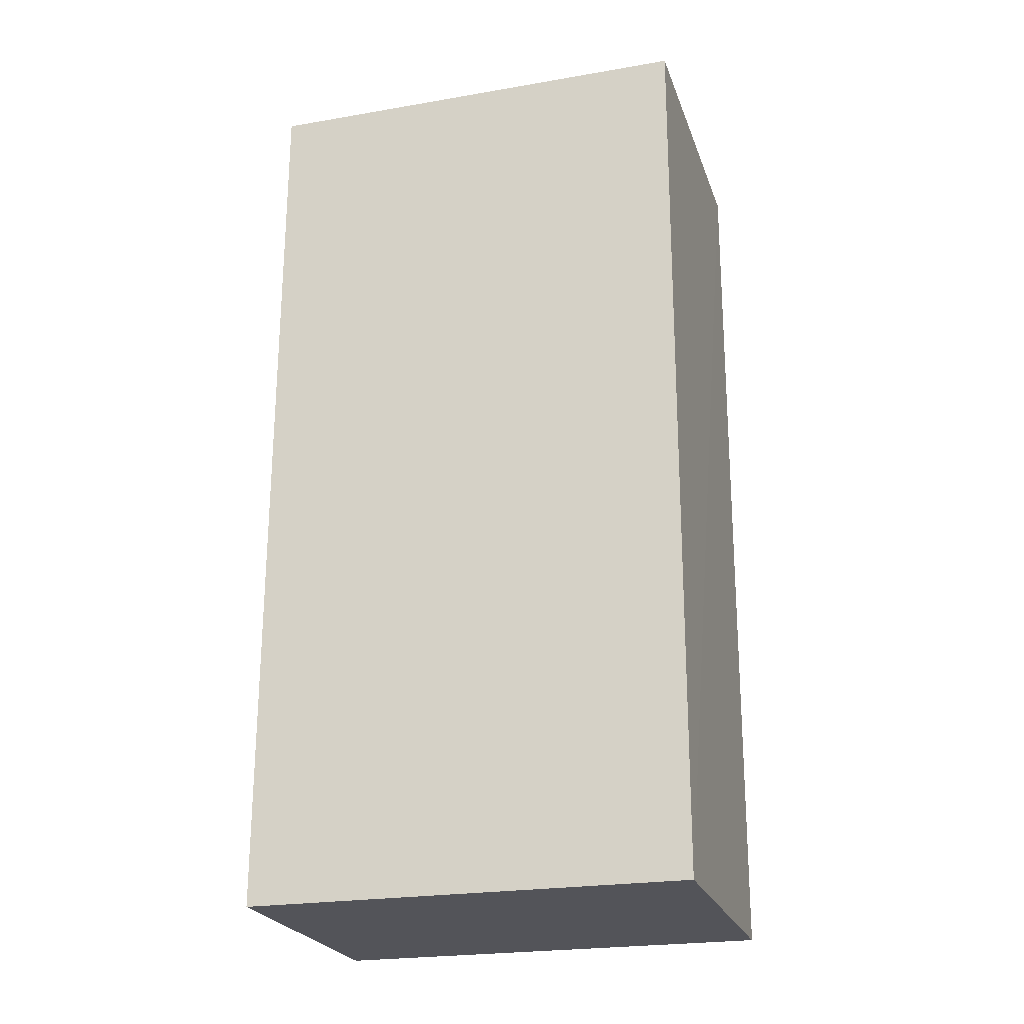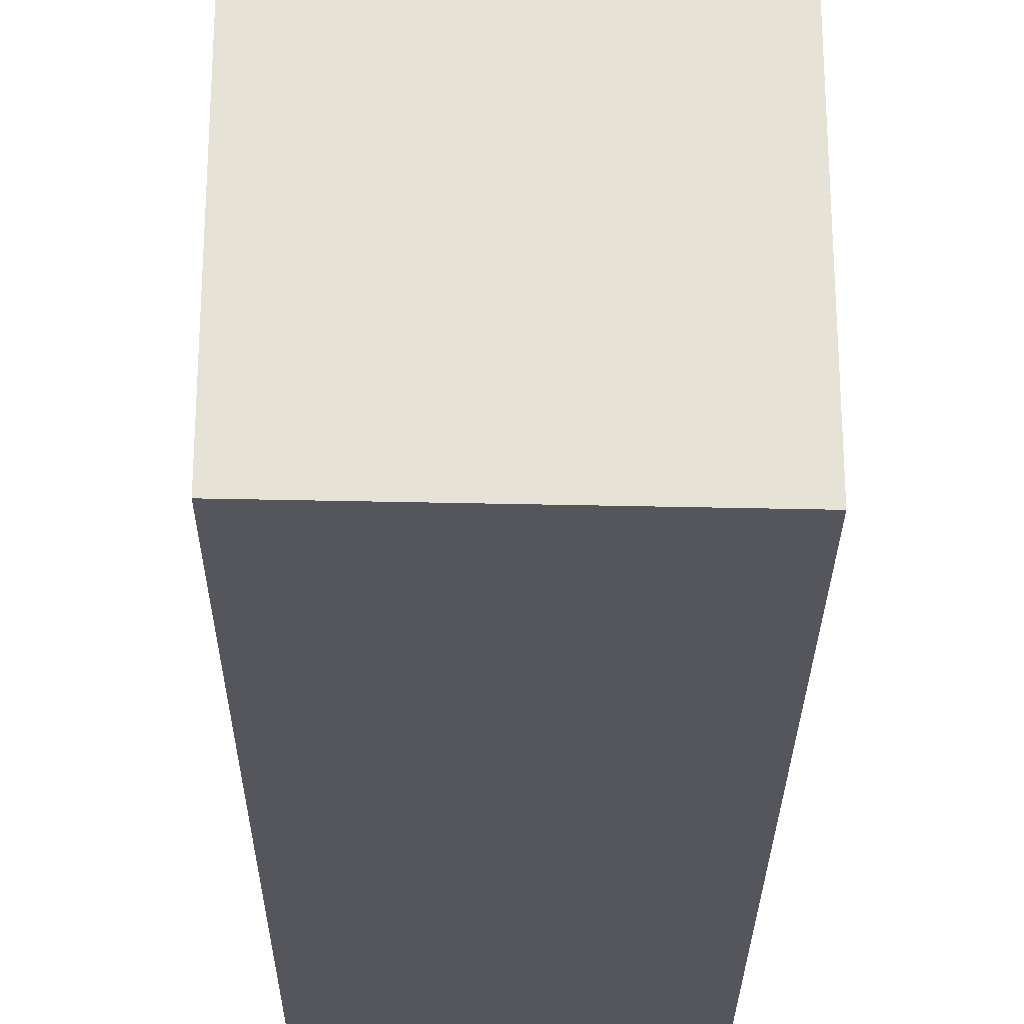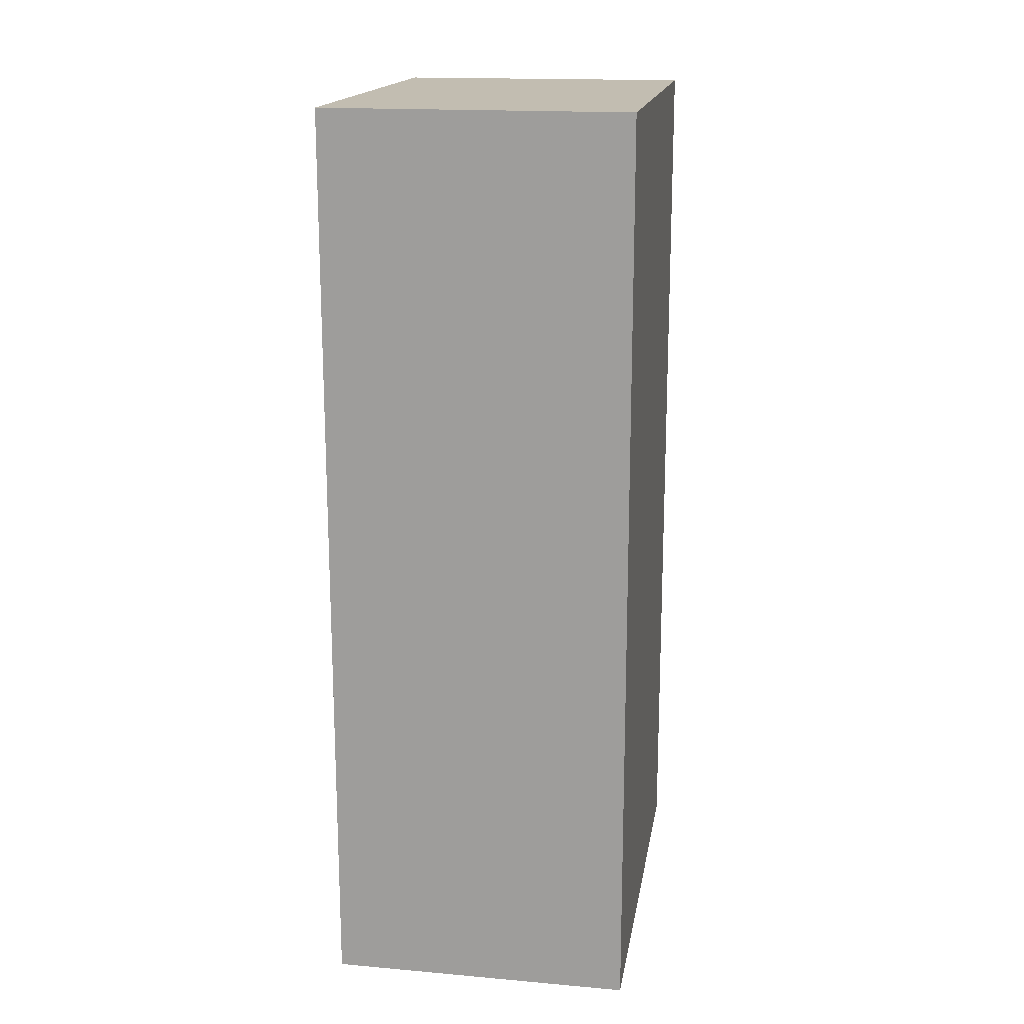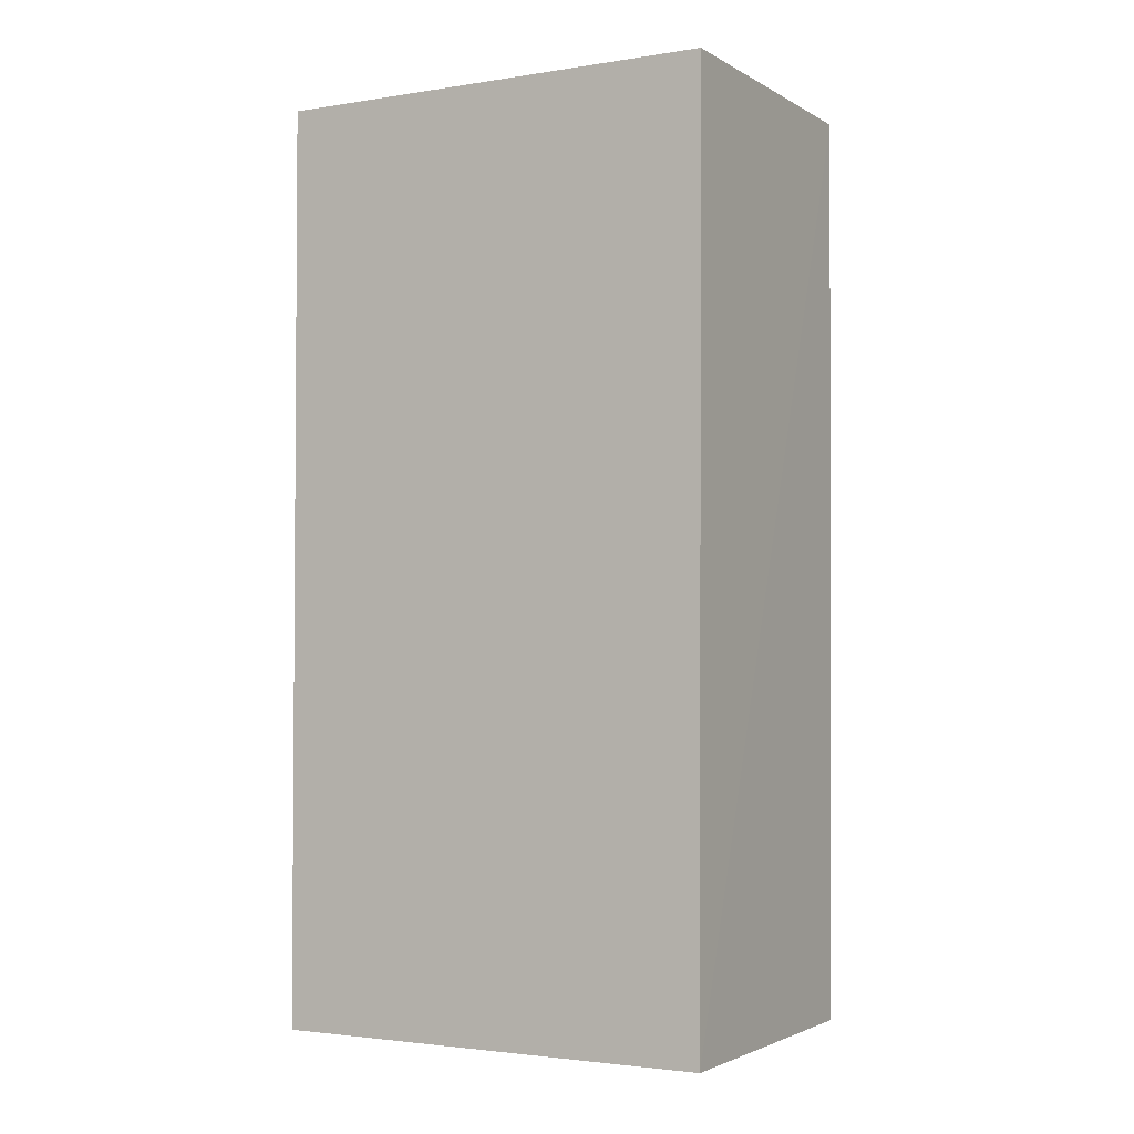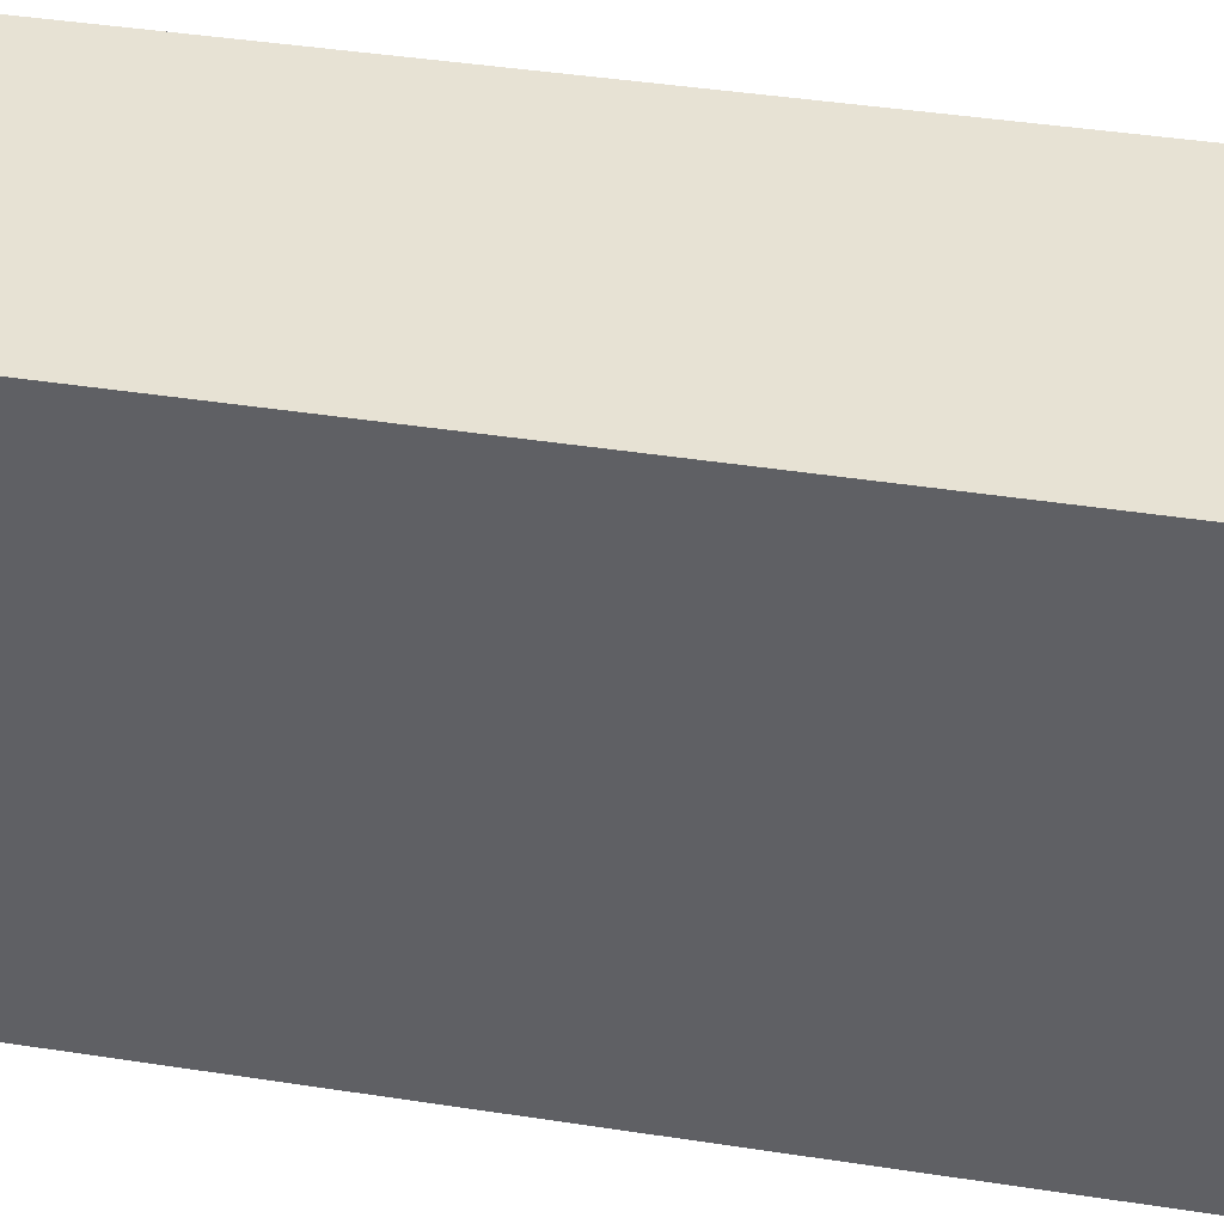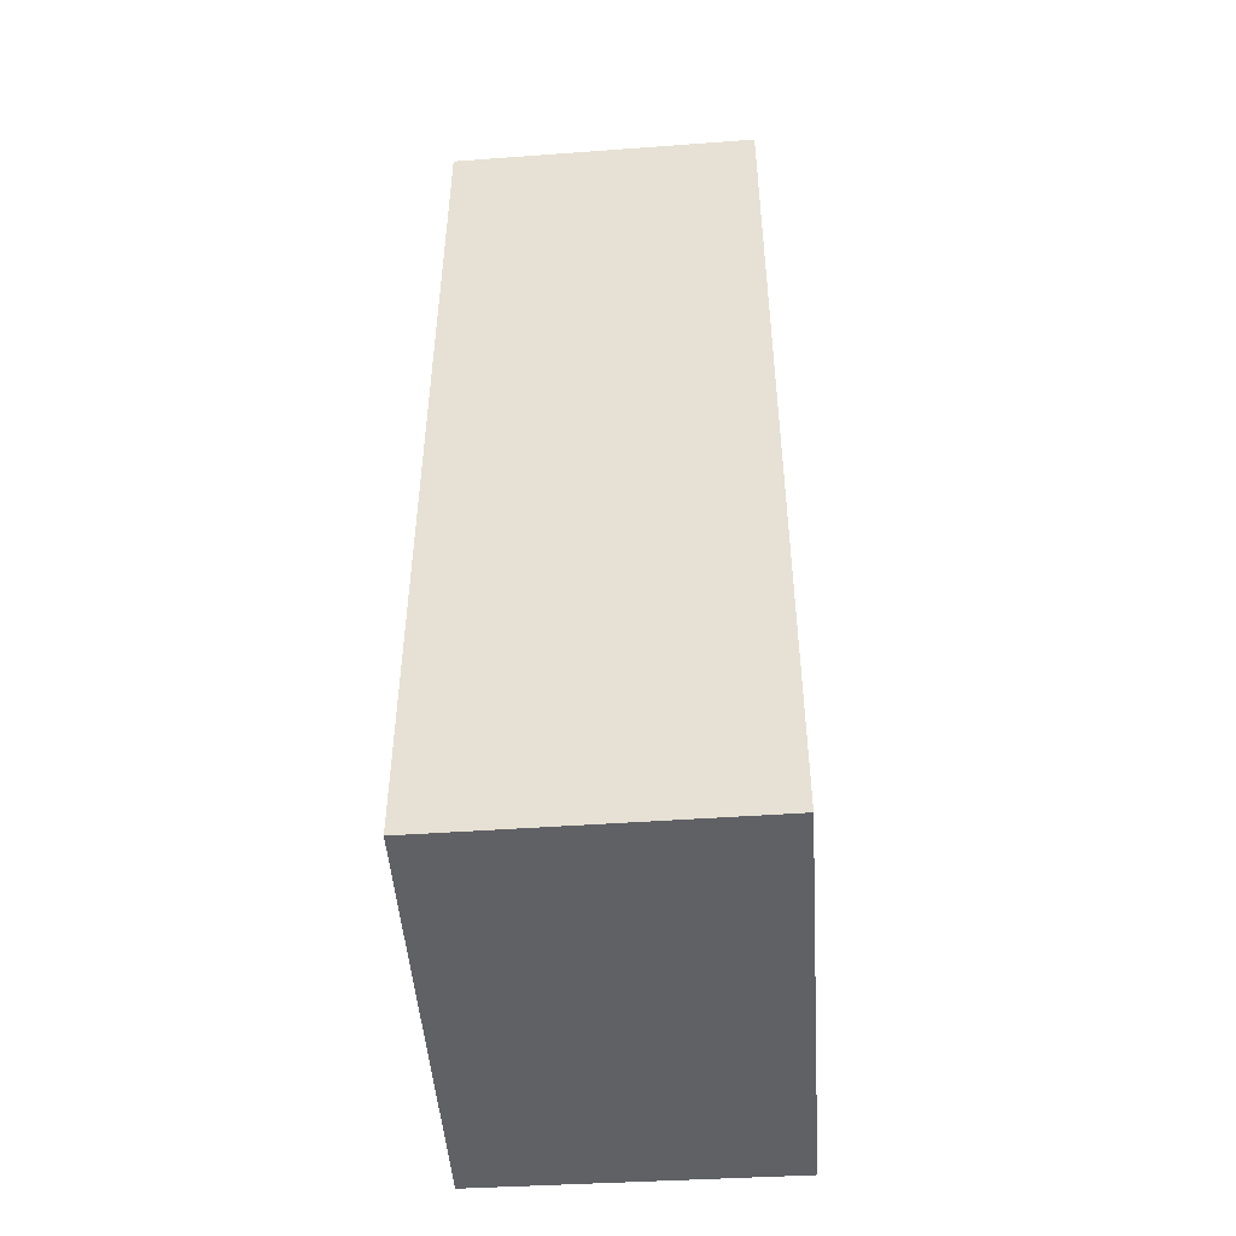
<metadata>
{"format":"obj","ext":"obj","renderer":"f3d","projection":"perspective","resolution":1024,"background":"white","views":[{"elev":-23.7,"azim":106.0,"up":"+Y"},{"elev":-26.4,"azim":179.6,"up":"+Z"},{"elev":16.9,"azim":-170.7,"up":"+Y"},{"elev":-2.6,"azim":118.6,"up":"+Y"},{"elev":39.9,"azim":-78.9,"up":"+Z"},{"elev":-47.8,"azim":-176.2,"up":"+Y"}]}
</metadata>
<code>
v -0.02521 0.01225 0.01639
v -0.02521 -0.01883 0.01639
v -0.02521 0.01226 0.001233
v -0.03557 0.01226 0.001066
v -0.03557 0.01225 0.01639
v -0.02521 -0.01883 0.001368
v -0.03557 -0.01883 0.001228
v -0.03557 -0.01883 0.01639
f 1 2 3
f 5 2 1
f 5 1 3
f 5 3 4
f 6 3 2
f 6 4 3
f 7 4 6
f 8 2 5
f 8 5 4
f 8 4 7
f 8 7 6
f 8 6 2

</code>
